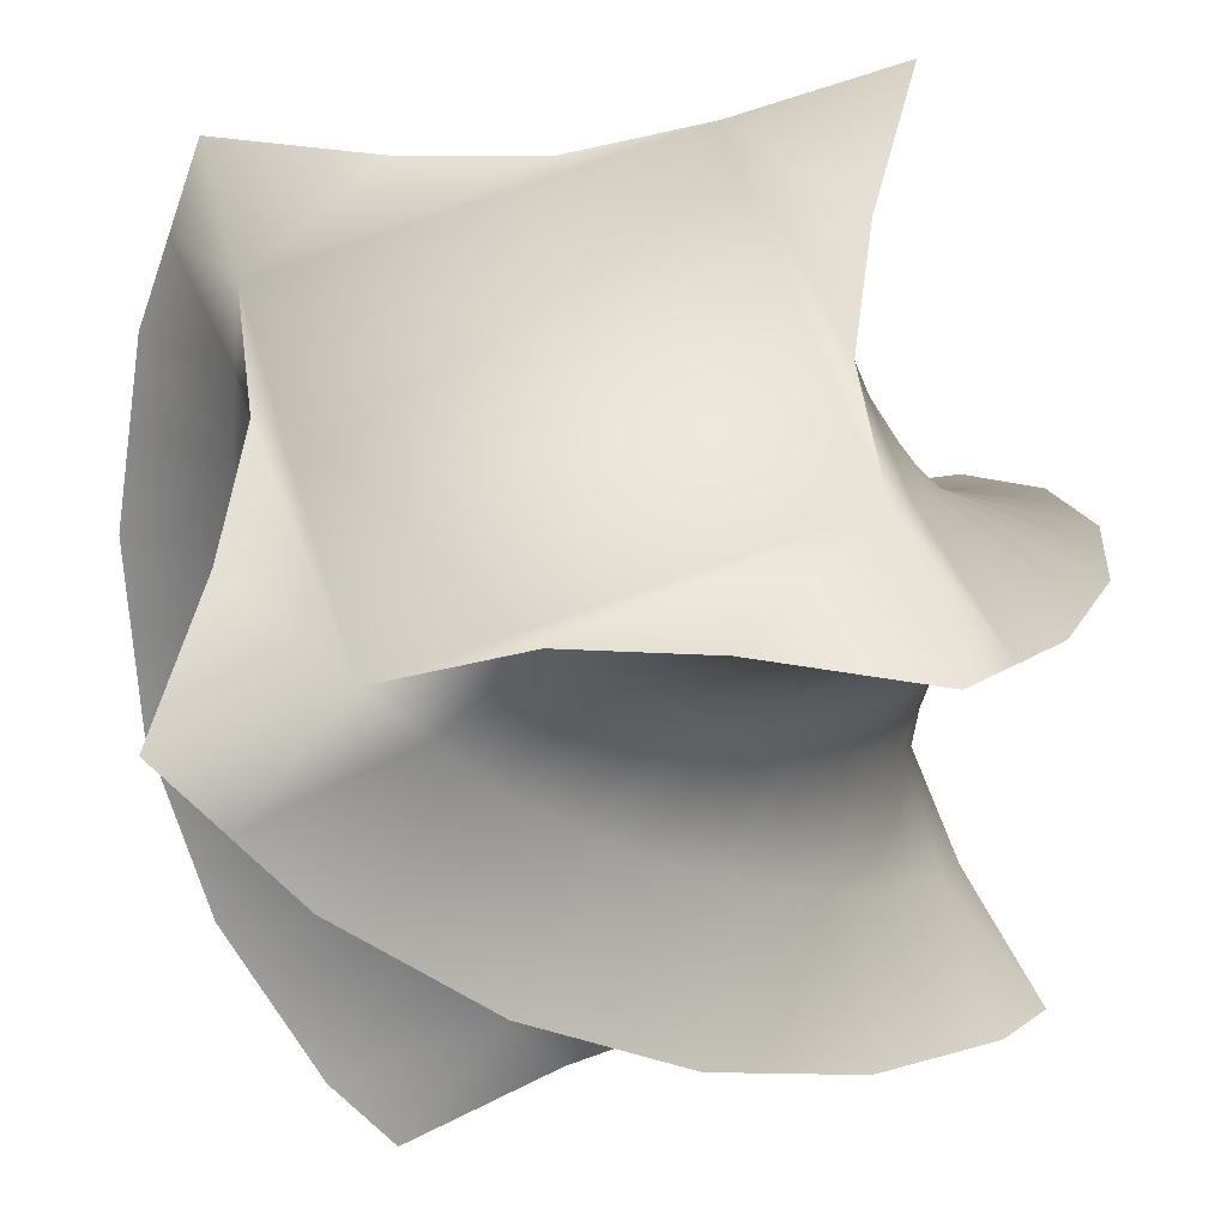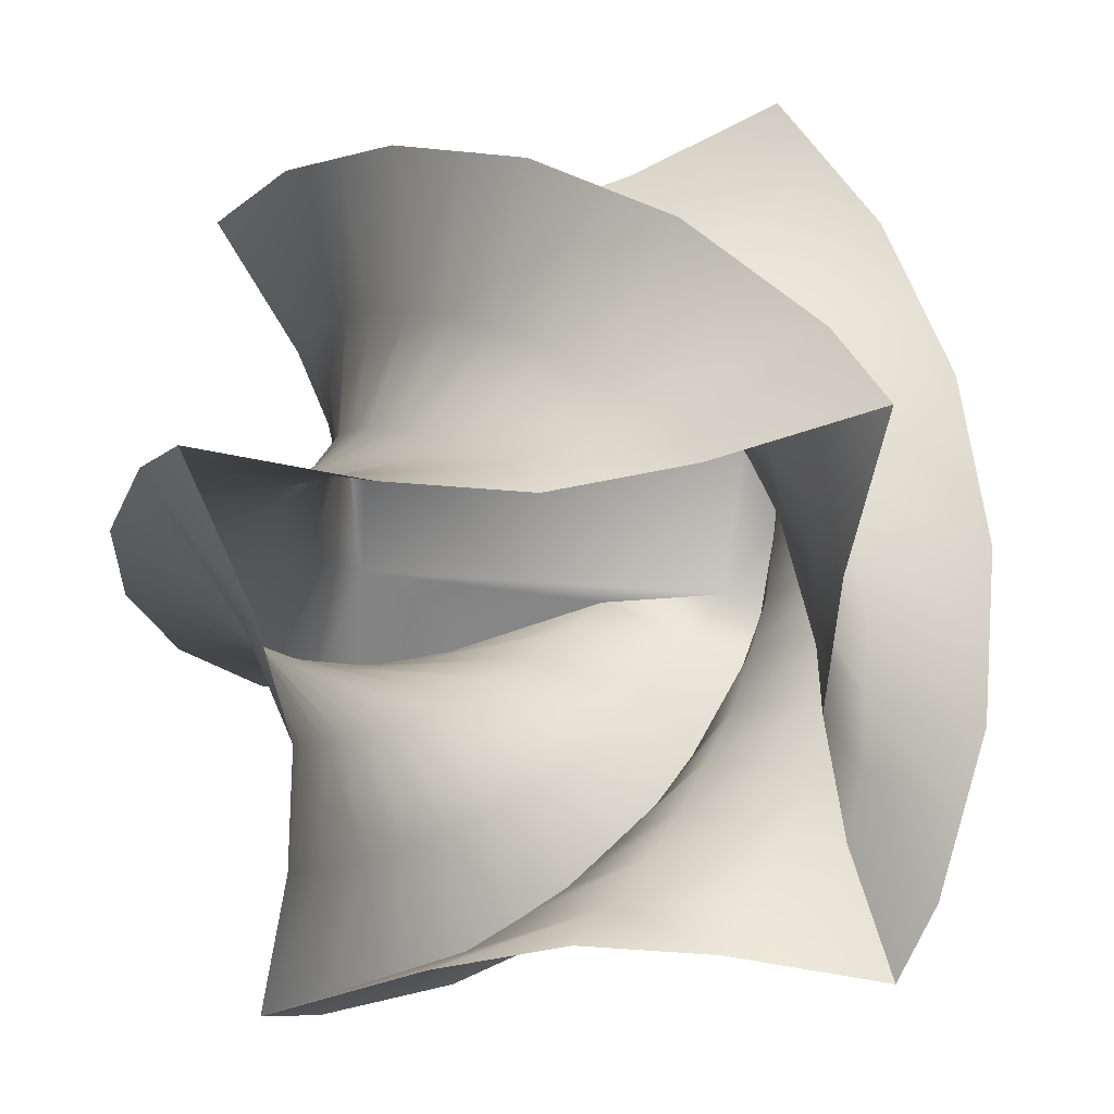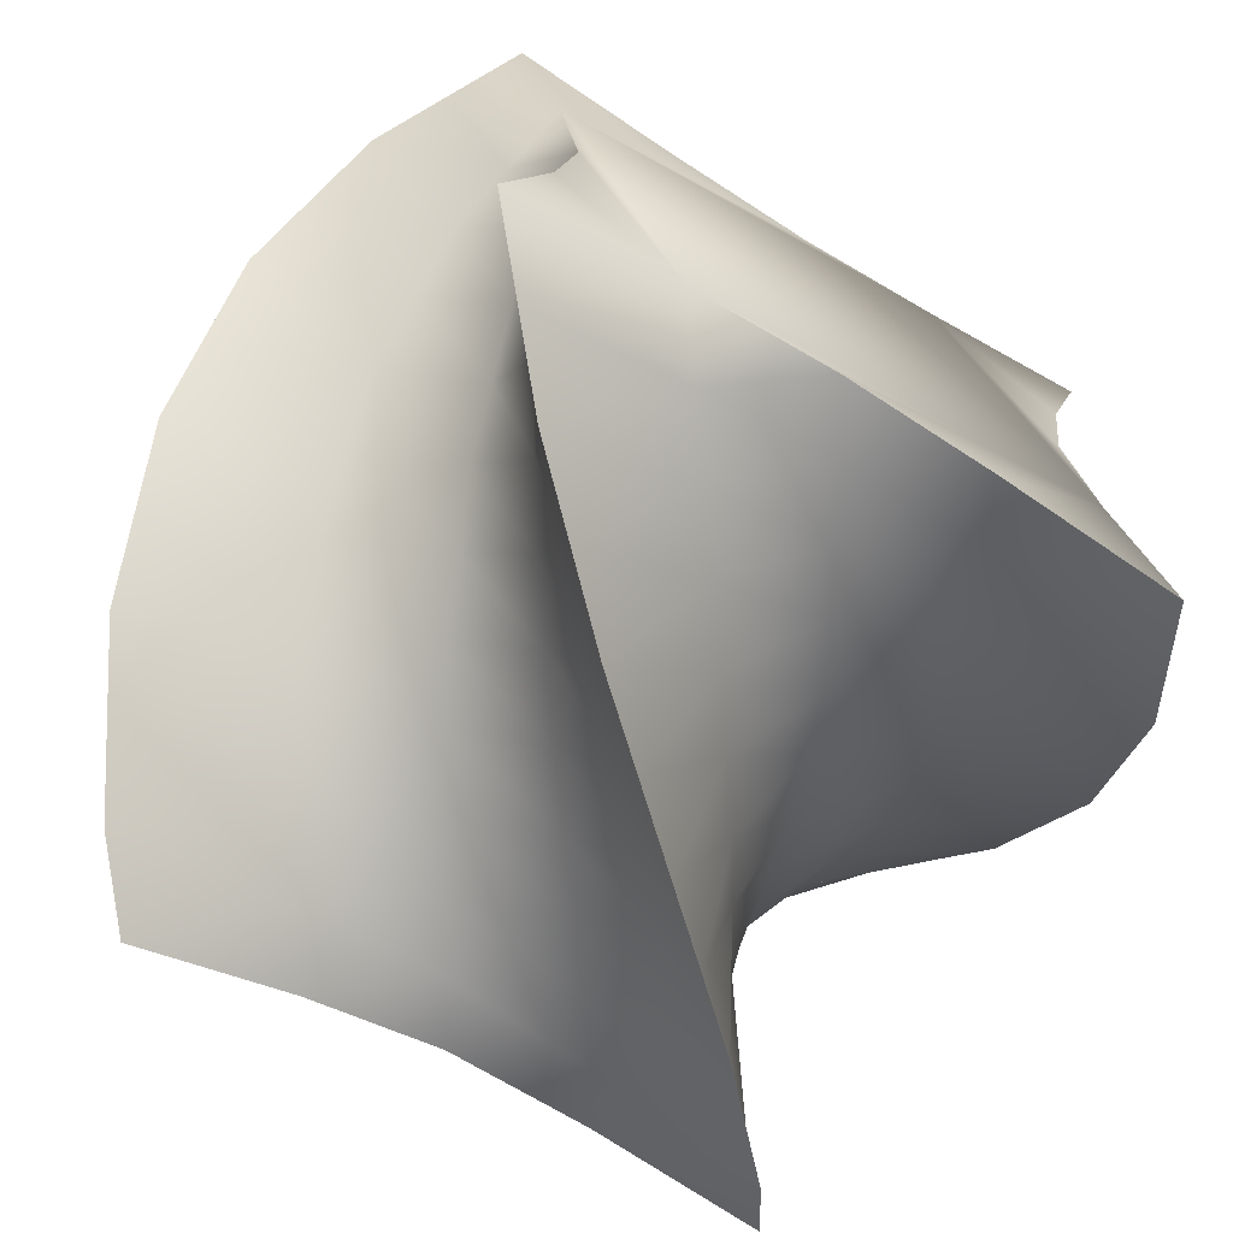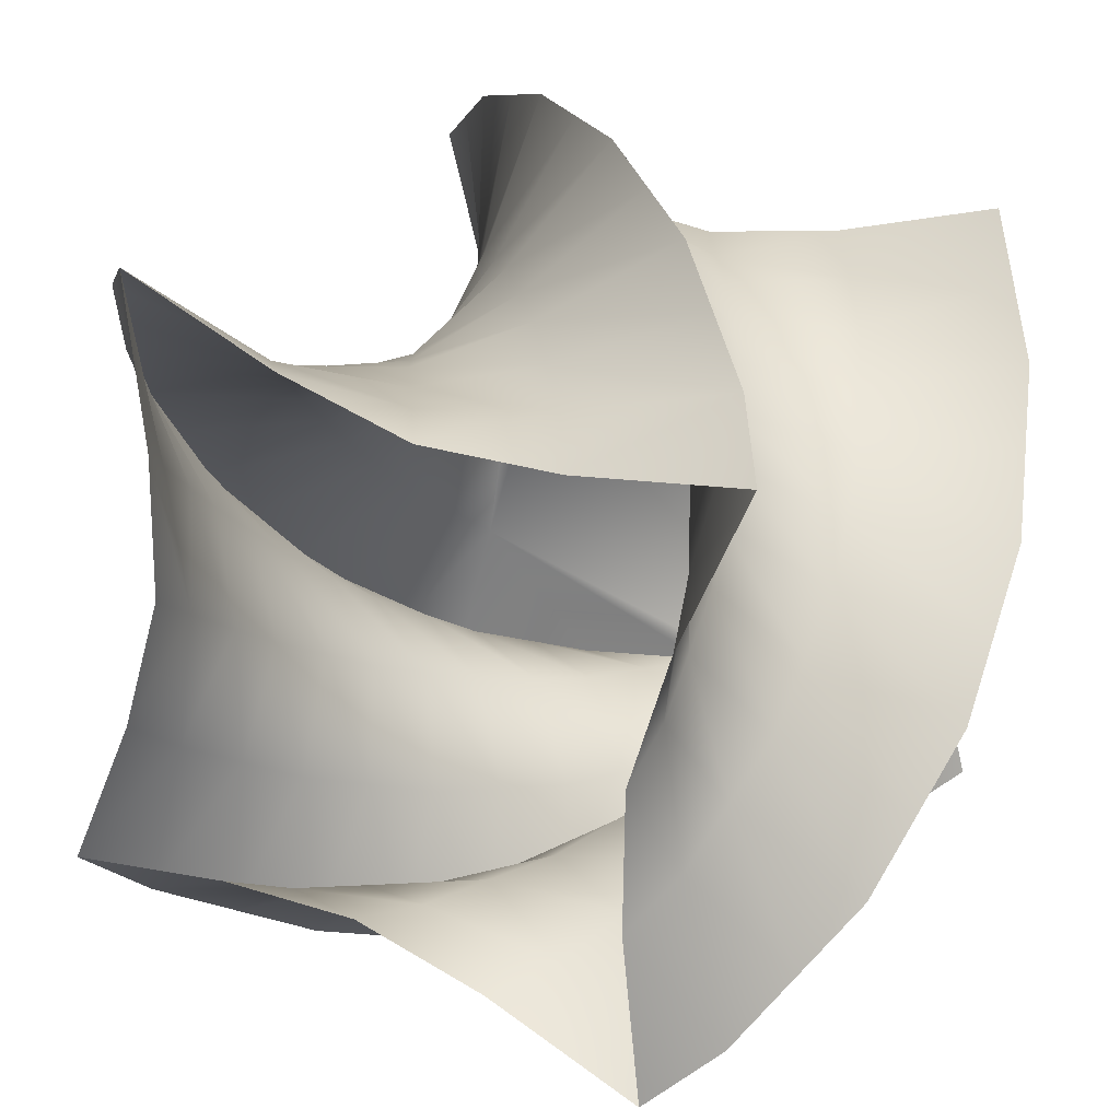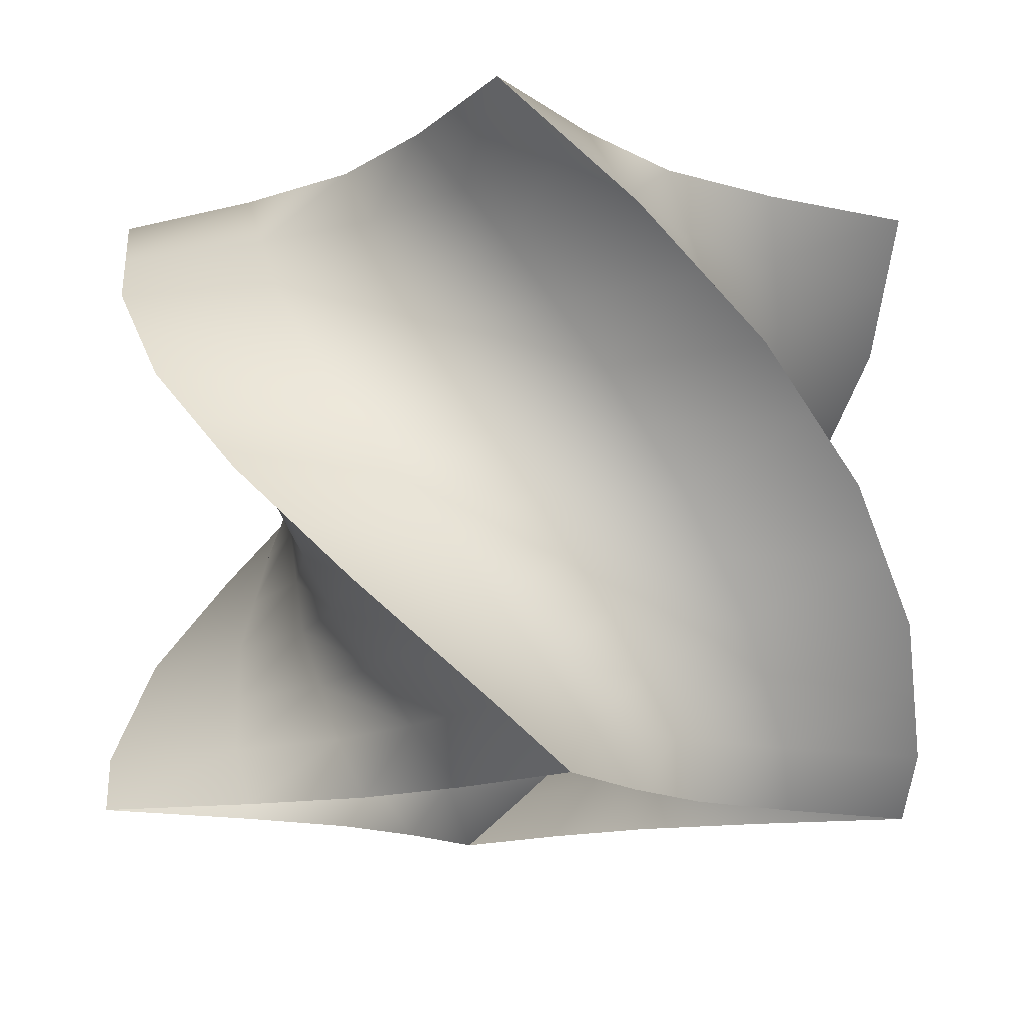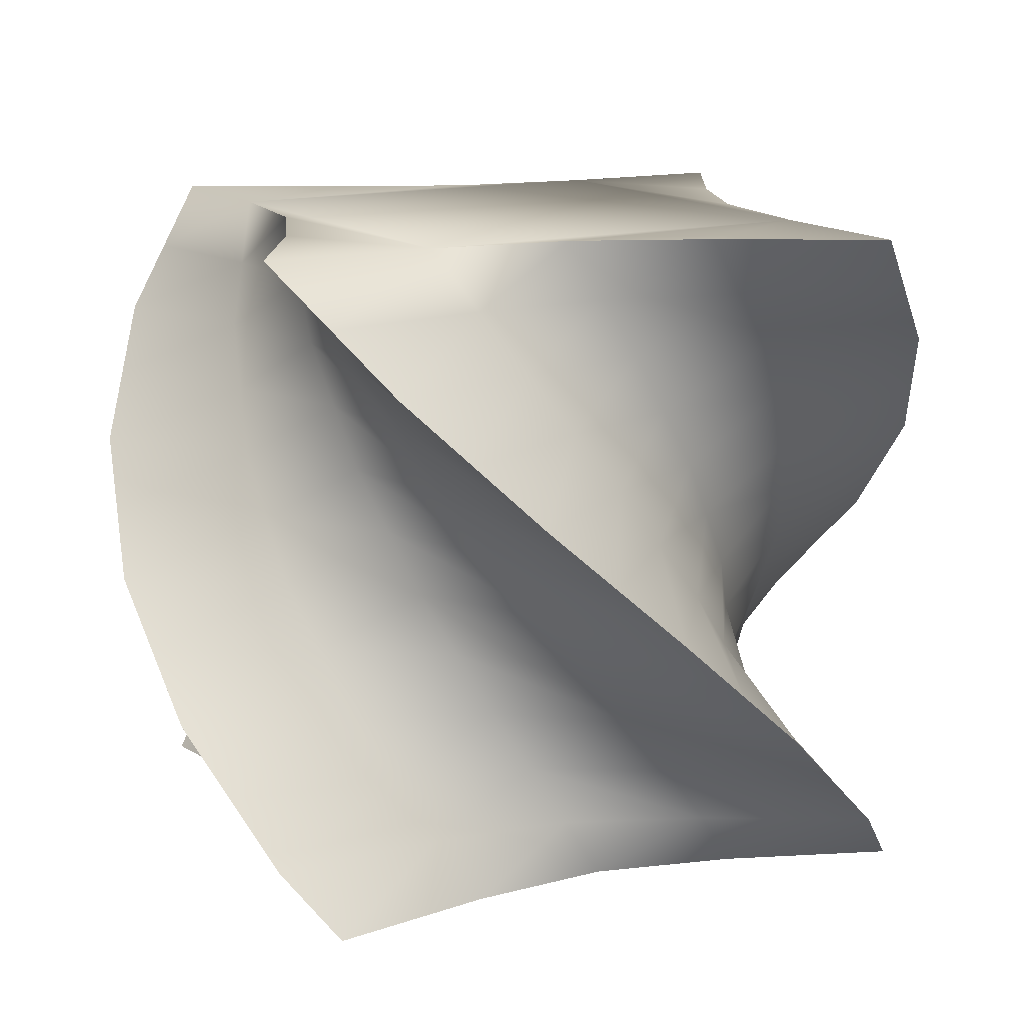
<metadata>
{"format":"obj","ext":"obj","renderer":"f3d","projection":"perspective","resolution":1024,"background":"white","views":[{"elev":-32.8,"azim":-171.1,"up":"+Z"},{"elev":-62.0,"azim":102.6,"up":"+Y"},{"elev":-70.7,"azim":148.3,"up":"+Z"},{"elev":23.0,"azim":27.7,"up":"+Z"},{"elev":-12.2,"azim":46.9,"up":"+Y"},{"elev":14.2,"azim":-13.3,"up":"+Y"}]}
</metadata>
<code>
g pedistal2
v -16.24 54.16 46.17
v -41.96 54.16 57.72
v -32.81 44.14 64.36
v -8.925 44.14 48.74
v 12.34 44.14 38.26
v 6.124 54.16 39.23
v -0.09567 64.18 40.2
v -23.56 64.18 43.6
v -51.1 64.18 51.07
v -38.93 54.16 29.66
v -43.63 64.18 23.5
v -40.24 64.18 -0.000414
v -39.25 54.16 6.216
v -38.26 44.14 12.43
v -34.22 44.14 35.83
v -32.81 44.14 64.36
v -41.96 54.16 57.72
v -51.1 64.18 51.07
v 29.64 54.16 38.91
v 35.8 44.14 34.21
v 64.4 44.14 32.78
v 57.75 54.16 41.92
v 51.11 64.18 51.07
v 23.47 64.18 43.6
v 46.2 54.16 16.12
v 57.75 54.16 41.92
v 64.4 44.14 32.78
v 48.75 44.14 8.802
v 38.25 44.14 -12.56
v 39.24 54.16 -6.341
v 40.24 64.18 -0.1256
v 43.64 64.18 23.43
v 51.11 64.18 51.07
v 38.93 54.16 -29.76
v 34.22 44.14 -35.93
v 32.81 44.14 -64.43
v 41.96 54.16 -57.78
v 51.11 64.18 -51.14
v 43.64 64.18 -23.6
v 16.27 54.16 -46.25
v 41.96 54.16 -57.78
v 32.81 44.14 -64.43
v 8.954 44.14 -48.83
v -12.29 44.14 -38.35
v -6.068 54.16 -39.32
v 0.1539 64.18 -40.28
v 23.59 64.18 -43.67
v 51.11 64.18 -51.14
v -29.61 54.16 -38.98
v -35.77 44.14 -34.29
v -64.39 44.14 -32.84
v -57.75 54.16 -41.99
v -51.1 64.18 -51.14
v -23.44 64.18 -43.67
v -46.19 54.16 -16.22
v -57.75 54.16 -41.99
v -64.39 44.14 -32.84
v -48.76 44.14 -8.899
v -43.63 64.18 -23.53
v -51.1 64.18 -51.14
v -1.17 34.11 48.93
v -22.06 34.11 67.86
v -11.31 24.09 71.35
v 6.585 24.09 49.12
v 23.57 24.09 32.57
v 17.96 34.11 35.42
v -27.85 34.11 40.24
v -35.39 34.11 18.04
v -32.53 24.09 23.64
v -21.47 24.09 44.65
v -11.31 24.09 71.35
v -22.06 34.11 67.86
v 40.22 34.11 27.84
v 44.63 24.09 21.47
v 71.38 24.09 11.27
v 67.89 34.11 22.02
v 48.93 34.11 1.053
v 67.89 34.11 22.02
v 71.38 24.09 11.27
v 49.1 24.09 -6.696
v 32.5 24.09 -23.76
v 35.37 34.11 -18.16
v 27.84 34.11 -40.34
v 21.45 24.09 -44.74
v 11.31 24.09 -71.42
v 22.06 34.11 -67.92
v 1.196 34.11 -49.01
v 22.06 34.11 -67.92
v 11.31 24.09 -71.42
v -6.562 24.09 -49.2
v -23.53 24.09 -32.68
v -17.91 34.11 -35.52
v -40.19 34.11 -27.93
v -44.61 24.09 -21.56
v -71.38 24.09 -11.34
v -67.89 34.11 -22.09
v -48.93 34.11 -1.149
v -67.89 34.11 -22.09
v -71.38 24.09 -11.34
v -49.11 24.09 6.602
v 14.02 14.07 46.9
v 0.000843 14.07 71.35
v 11.31 4.044 71.35
v 21.45 4.044 44.68
v 32.5 4.044 23.69
v 28.03 14.07 28.13
v -14.04 14.07 46.87
v -28.08 14.07 28.09
v -23.62 4.044 32.54
v -6.609 4.044 49.1
v 11.31 4.044 71.35
v 0.000843 14.07 71.35
v 46.86 14.07 14.05
v 49.09 4.044 6.627
v 71.38 4.044 -11.34
v 71.38 14.07 -0.03349
v 46.87 14.07 -14.12
v 71.38 14.07 -0.03349
v 71.38 4.044 -11.34
v 44.64 4.044 -21.54
v 23.58 4.044 -32.64
v 28.04 14.07 -28.2
v 14.02 14.07 -46.97
v 6.588 4.044 -49.19
v -11.31 4.044 -71.42
v 0.00082 14.07 -71.42
v -14 14.07 -46.99
v 0.00082 14.07 -71.42
v -11.31 4.044 -71.42
v -21.44 4.044 -44.77
v -32.47 4.044 -23.81
v -28 14.07 -28.25
v -46.84 14.07 -14.14
v -49.08 4.044 -6.721
v -71.38 4.044 11.27
v -71.38 14.07 -0.03347
v -46.88 14.07 14.03
v -71.38 14.07 -0.03347
v -71.38 4.044 11.27
v -44.66 4.044 21.45
v 27.83 -5.979 40.27
v 22.06 -5.979 67.86
v 32.81 -16 64.36
v 34.22 -16 35.86
v 38.24 -16 12.49
v 35.37 -5.979 18.09
v 1.144 -5.979 48.92
v -18.01 -5.979 35.39
v -12.4 -16 38.24
v 8.897 -16 48.74
v 32.81 -16 64.36
v 22.06 -5.979 67.86
v 48.92 -5.979 -1.121
v 48.75 -16 -8.869
v 64.4 -16 -32.84
v 67.89 -5.979 -22.09
v 40.22 -5.979 -27.91
v 67.89 -5.979 -22.09
v 64.4 -16 -32.84
v 35.81 -16 -34.28
v 12.35 -16 -38.34
v 17.96 -5.979 -35.49
v -1.167 -5.979 -49
v -8.923 -16 -48.82
v -32.81 -16 -64.43
v -22.06 -5.979 -67.92
v -27.82 -5.979 -40.36
v -22.06 -5.979 -67.92
v -32.81 -16 -64.43
v -34.21 -16 -35.96
v -38.23 -16 -12.61
v -35.35 -5.979 -18.21
v -48.91 -5.979 1.026
v -48.74 -16 8.773
v -64.39 -16 32.78
v -67.89 -5.979 22.03
v -40.24 -5.979 27.83
v -67.89 -5.979 22.03
v -64.39 -16 32.78
v -35.83 -16 34.2
v 38.92 -26.03 29.69
v 41.96 -26.03 57.72
v 51.11 -36.05 51.07
v 43.64 -36.05 23.48
v 40.24 -36.05 -0.03128
v 39.24 -26.03 6.277
v 16.21 -26.03 46.17
v -6.184 -26.03 39.22
v -0.03089 -36.05 40.2
v 23.5 -36.05 43.6
v 51.11 -36.05 51.07
v 41.96 -26.03 57.72
v 46.19 -26.03 -16.19
v 43.64 -36.05 -23.55
v 51.11 -36.05 -51.14
v 57.75 -26.03 -41.99
v 29.64 -26.03 -38.98
v 57.75 -26.03 -41.99
v 51.11 -36.05 -51.14
v 23.53 -36.05 -43.67
v 0.0313 -36.05 -40.28
v 6.129 -26.03 -39.31
v -16.24 -26.03 -46.24
v -23.5 -36.05 -43.67
v -51.1 -36.05 -51.14
v -41.96 -26.03 -57.78
v -38.92 -26.03 -29.79
v -41.96 -26.03 -57.78
v -51.1 -36.05 -51.14
v -43.63 -36.05 -23.58
v -40.24 -36.05 -0.09347
v -39.23 -26.03 -6.401
v -46.19 -26.03 16.09
v -43.63 -36.05 23.45
v -51.1 -36.05 51.07
v -57.75 -26.03 41.92
v -29.66 -26.03 38.9
v -57.75 -26.03 41.92
v -51.1 -36.05 51.07
v -23.53 -36.05 43.6
v -16.24 -46.07 46.17
v 6.124 -46.07 39.23
v -41.96 -46.07 57.72
v -38.93 -46.07 29.66
v -39.25 -46.07 6.216
v -41.96 -46.07 57.72
v 29.64 -46.07 38.91
v 57.75 -46.07 41.92
v 46.2 -46.07 16.12
v 39.24 -46.07 -6.341
v 57.75 -46.07 41.92
v 38.93 -46.07 -29.76
v 41.96 -46.07 -57.78
v 16.27 -46.07 -46.25
v -6.068 -46.07 -39.32
v 41.96 -46.07 -57.78
v -29.61 -46.07 -38.98
v -57.75 -46.07 -41.99
v -46.19 -46.07 -16.22
v -57.75 -46.07 -41.99
v 23.47 64.18 43.6
v 51.11 64.18 51.07
v 43.64 64.18 23.43
v -0.09567 64.18 40.2
v 43.64 64.18 -23.6
v 23.59 64.18 -43.67
v 40.24 64.18 -0.1256
v -23.44 64.18 -43.67
v -51.1 64.18 -51.14
v -43.63 64.18 -23.53
v 0.1539 64.18 -40.28
v -43.63 64.18 23.5
v -51.1 64.18 51.07
v -23.56 64.18 43.6
v -40.24 64.18 -0.000414
f 227 228 191
f 222 227 190
f 191 190 227
f 190 191 187
f 192 187 191
f 187 192 150
f 151 150 192
f 150 151 147
f 152 147 151
f 147 152 110
f 111 110 152
f 110 111 107
f 112 107 111
f 107 112 70
f 71 70 112
f 70 71 67
f 72 67 71
f 67 72 15
f 16 15 72
f 187 188 190
f 189 190 188
f 190 189 222
f 11 12 10
f 13 10 12
f 10 13 15
f 14 15 13
f 15 14 67
f 68 67 14
f 67 68 70
f 69 70 68
f 70 69 107
f 108 107 69
f 107 108 110
f 109 110 108
f 110 109 147
f 148 147 109
f 147 148 150
f 149 150 148
f 150 149 187
f 188 187 149
f 13 58 14
f 58 13 55
f 12 55 13
f 55 12 59
f 189 221 222
f 221 189 220
f 188 220 189
f 220 188 217
f 149 217 188
f 217 149 180
f 148 180 149
f 180 148 177
f 109 177 148
f 177 109 140
f 108 140 109
f 140 108 137
f 69 137 108
f 137 69 100
f 68 100 69
f 100 68 97
f 14 97 68
f 97 14 58
f 56 59 60
f 59 56 55
f 57 55 56
f 55 57 58
f 98 58 57
f 58 98 97
f 99 97 98
f 97 99 100
f 138 100 99
f 100 138 137
f 139 137 138
f 137 139 140
f 178 140 139
f 140 178 177
f 179 177 178
f 177 179 180
f 218 180 179
f 180 218 217
f 219 217 218
f 217 219 220
f 223 220 219
f 220 223 221
f 195 232 233
f 232 195 194
f 196 194 195
f 194 196 193
f 155 193 196
f 193 155 154
f 156 154 155
f 154 156 153
f 115 153 156
f 153 115 114
f 116 114 115
f 114 116 113
f 75 113 116
f 113 75 74
f 76 74 75
f 74 76 73
f 21 73 76
f 73 21 20
f 185 193 186
f 193 185 194
f 230 194 185
f 194 230 232
f 6 24 7
f 24 6 19
f 5 19 6
f 19 5 20
f 66 20 5
f 20 66 73
f 65 73 66
f 73 65 74
f 106 74 65
f 74 106 113
f 105 113 106
f 113 105 114
f 146 114 105
f 114 146 153
f 145 153 146
f 153 145 154
f 186 154 145
f 154 186 193
f 6 4 5
f 4 6 1
f 7 1 6
f 1 7 8
f 185 229 230
f 229 185 184
f 186 184 185
f 184 186 181
f 145 181 186
f 181 145 144
f 146 144 145
f 144 146 141
f 105 141 146
f 141 105 104
f 106 104 105
f 104 106 101
f 65 101 106
f 101 65 64
f 66 64 65
f 64 66 61
f 5 61 66
f 61 5 4
f 183 181 182
f 181 183 184
f 231 184 183
f 184 231 229
f 2 8 9
f 8 2 1
f 3 1 2
f 1 3 4
f 62 4 3
f 4 62 61
f 63 61 62
f 61 63 64
f 102 64 63
f 64 102 101
f 103 101 102
f 101 103 104
f 142 104 103
f 104 142 141
f 143 141 142
f 141 143 144
f 182 144 143
f 144 182 181
f 22 20 21
f 20 22 19
f 23 19 22
f 19 23 24
f 26 32 33
f 32 26 25
f 27 25 26
f 25 27 28
f 78 28 27
f 28 78 77
f 79 77 78
f 77 79 80
f 118 80 79
f 80 118 117
f 119 117 118
f 117 119 120
f 158 120 119
f 120 158 157
f 159 157 158
f 157 159 160
f 198 160 159
f 160 198 197
f 30 28 29
f 28 30 25
f 31 25 30
f 25 31 32
f 201 234 235
f 234 201 200
f 202 200 201
f 200 202 197
f 161 197 202
f 197 161 160
f 162 160 161
f 160 162 157
f 121 157 162
f 157 121 120
f 122 120 121
f 120 122 117
f 81 117 122
f 117 81 80
f 82 80 81
f 80 82 77
f 29 77 82
f 77 29 28
f 201 203 202
f 203 201 204
f 235 204 201
f 204 235 237
f 30 39 31
f 39 30 34
f 29 34 30
f 34 29 35
f 82 35 29
f 35 82 83
f 81 83 82
f 83 81 84
f 122 84 81
f 84 122 123
f 121 123 122
f 123 121 124
f 162 124 121
f 124 162 163
f 161 163 162
f 163 161 164
f 202 164 161
f 164 202 203
f 37 35 36
f 35 37 34
f 38 34 37
f 34 38 39
f 205 237 238
f 237 205 204
f 206 204 205
f 204 206 203
f 165 203 206
f 203 165 164
f 166 164 165
f 164 166 163
f 125 163 166
f 163 125 124
f 126 124 125
f 124 126 123
f 85 123 126
f 123 85 84
f 86 84 85
f 84 86 83
f 36 83 86
f 83 36 35
f 199 197 198
f 197 199 200
f 236 200 199
f 200 236 234
f 41 47 48
f 47 41 40
f 42 40 41
f 40 42 43
f 88 43 42
f 43 88 87
f 89 87 88
f 87 89 90
f 128 90 89
f 90 128 127
f 129 127 128
f 127 129 130
f 168 130 129
f 130 168 167
f 169 167 168
f 167 169 170
f 208 170 169
f 170 208 207
f 45 43 44
f 43 45 40
f 46 40 45
f 40 46 47
f 211 239 225
f 239 211 210
f 212 210 211
f 210 212 207
f 171 207 212
f 207 171 170
f 172 170 171
f 170 172 167
f 131 167 172
f 167 131 130
f 132 130 131
f 130 132 127
f 91 127 132
f 127 91 90
f 92 90 91
f 90 92 87
f 44 87 92
f 87 44 43
f 211 225 224
f 211 213 212
f 213 211 214
f 224 214 211
f 214 224 226
f 45 54 46
f 54 45 49
f 44 49 45
f 49 44 50
f 92 50 44
f 50 92 93
f 91 93 92
f 93 91 94
f 132 94 91
f 94 132 133
f 131 133 132
f 133 131 134
f 172 134 131
f 134 172 173
f 171 173 172
f 173 171 174
f 212 174 171
f 174 212 213
f 50 52 49
f 53 49 52
f 49 53 54
f 226 215 214
f 216 214 215
f 214 216 213
f 175 213 216
f 213 175 174
f 176 174 175
f 174 176 173
f 135 173 176
f 173 135 134
f 136 134 135
f 134 136 133
f 95 133 136
f 133 95 94
f 96 94 95
f 94 96 93
f 51 93 96
f 93 51 50
f 52 50 51
f 209 207 208
f 207 209 210
f 240 210 209
f 210 240 239
f 15 16 10
f 17 10 16
f 10 17 11
f 18 11 17
f 243 241 242
f 241 243 244
f 246 247 245
f 247 246 243
f 254 243 246
f 243 254 244
f 245 48 246
f 254 255 252
f 255 254 250
f 246 250 254
f 250 246 251
f 252 253 254
f 250 248 249
f 248 250 251

</code>
